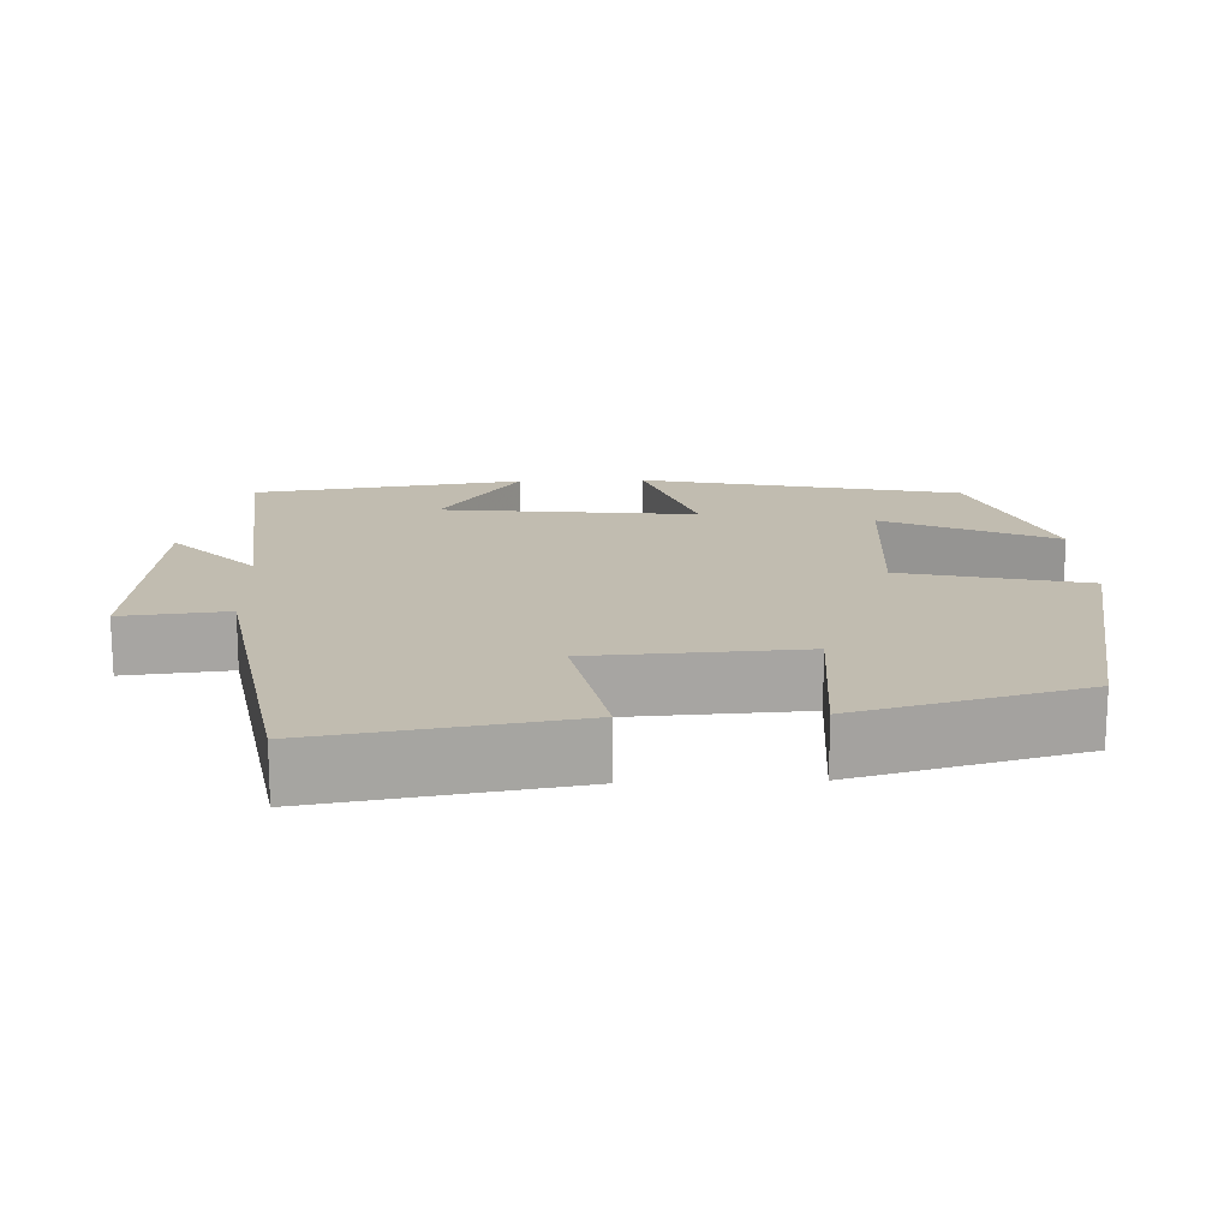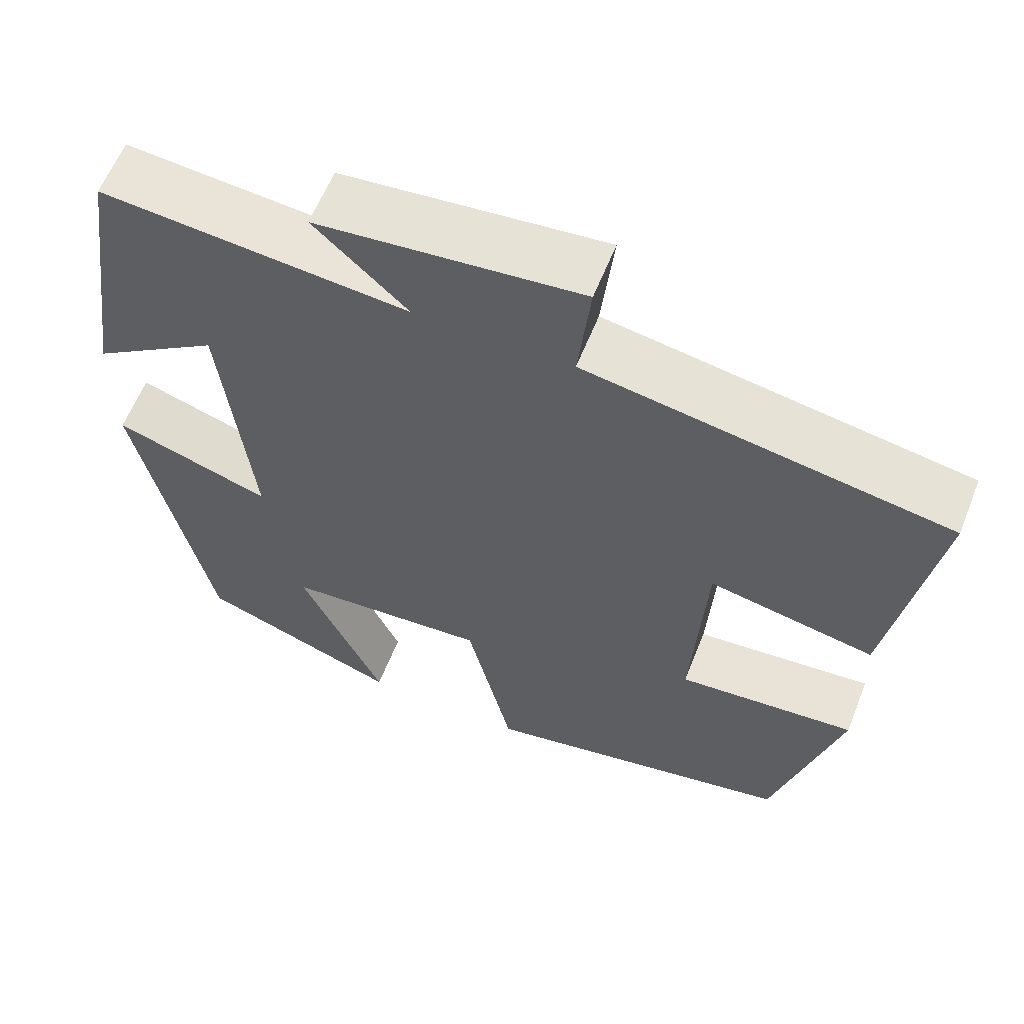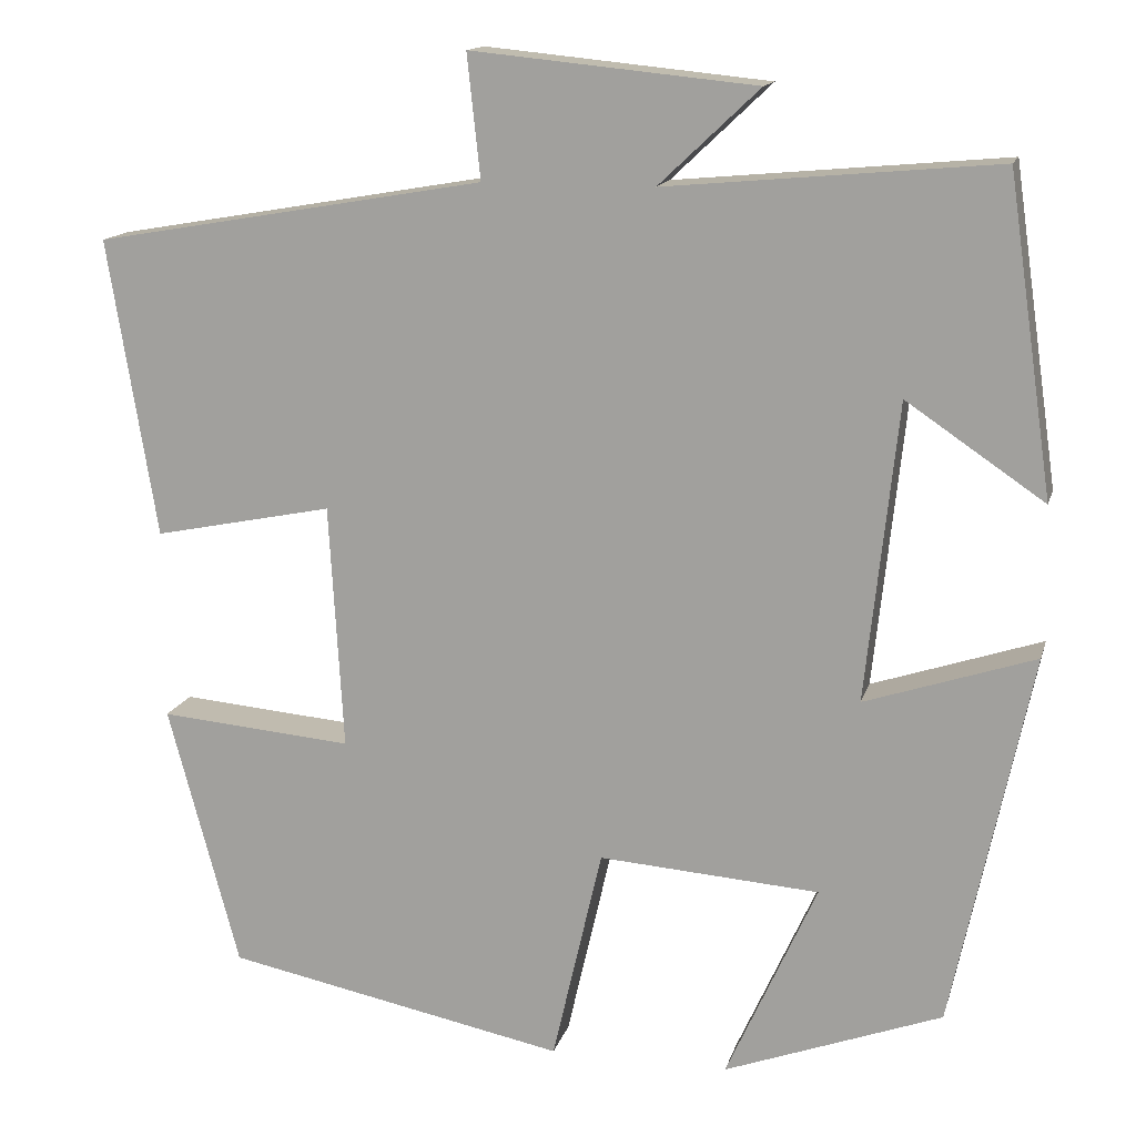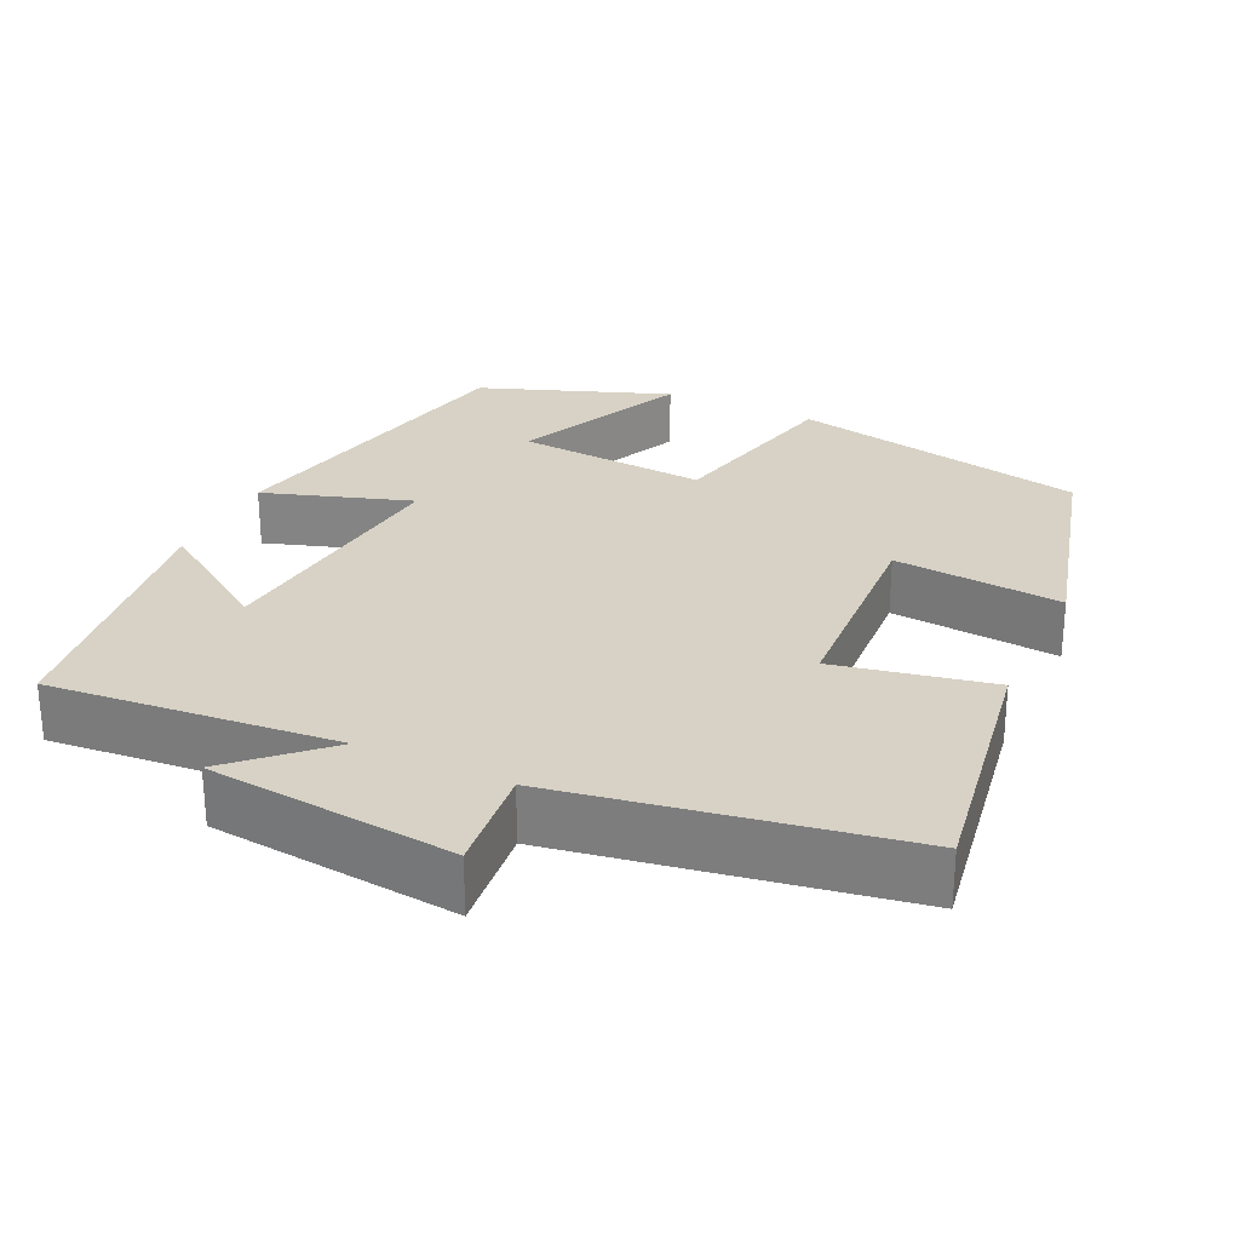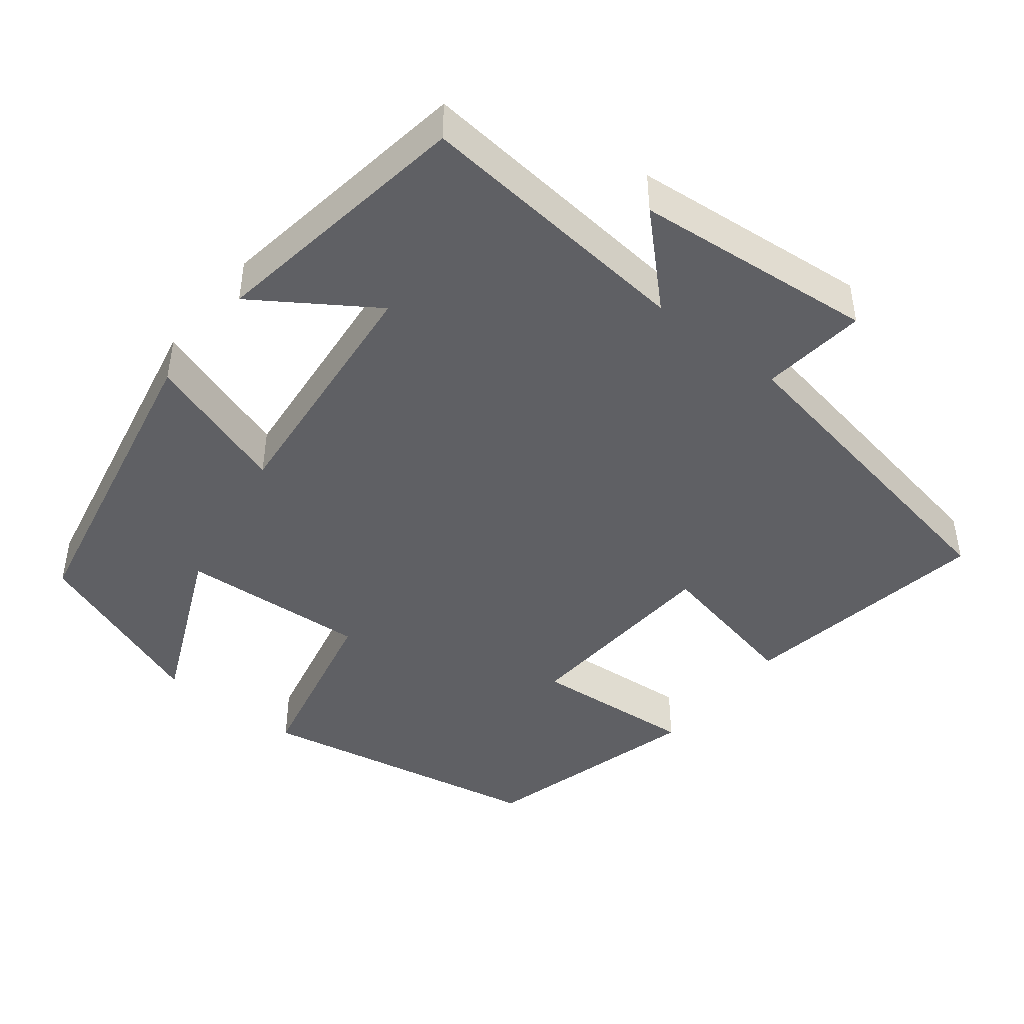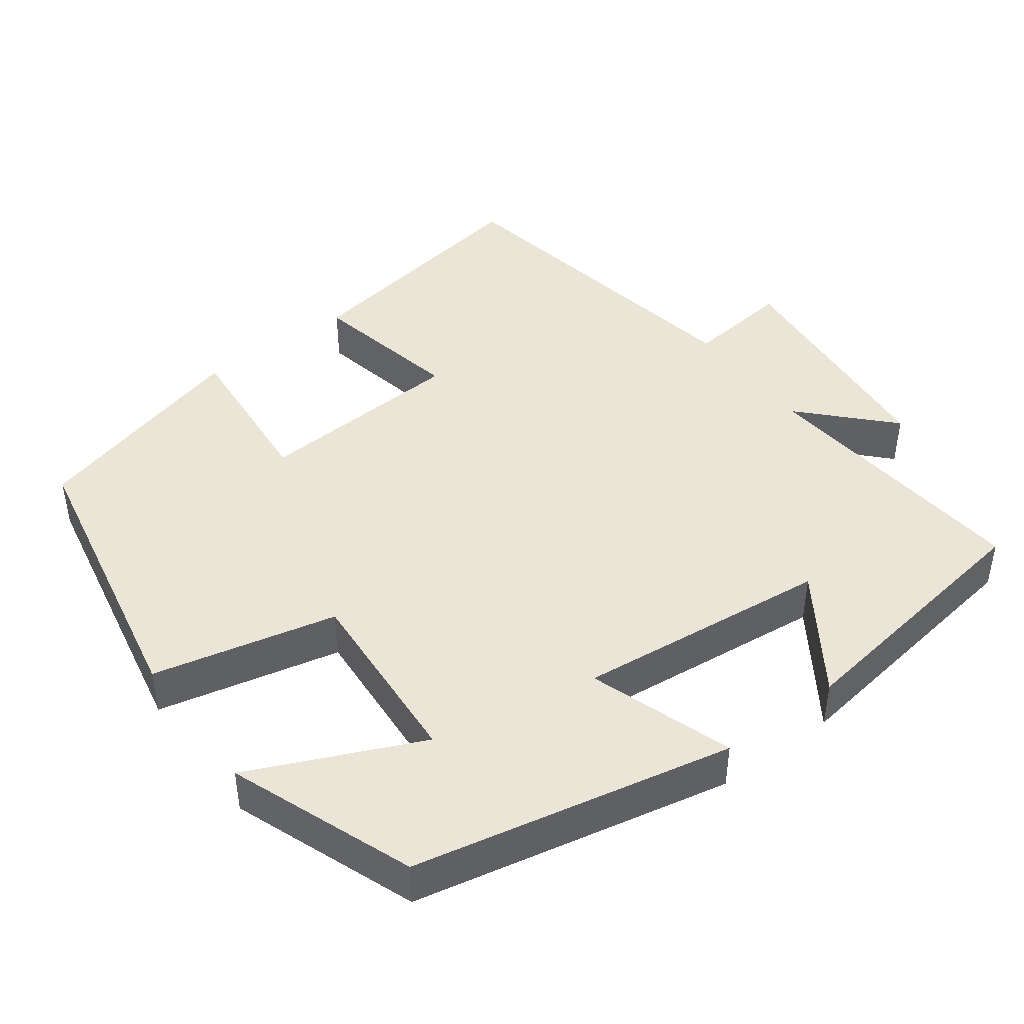
<metadata>
{"format":"obj","ext":"obj","renderer":"f3d","projection":"perspective","resolution":1024,"background":"white","views":[{"elev":16.5,"azim":87.9,"up":"+Y"},{"elev":60.5,"azim":21.6,"up":"+Z"},{"elev":14.4,"azim":-165.8,"up":"+Z"},{"elev":27.5,"azim":25.3,"up":"+Y"},{"elev":-44.6,"azim":-38.7,"up":"+Y"},{"elev":44.1,"azim":-126.8,"up":"+Y"}]}
</metadata>
<code>
v 0.555 0.07 0.424
v 0.5 0.07 0.089
v 0.298 0.07 0.13
v 0.282 0.07 -0.146
v 0.5 0.07 -0.127
v 0.42 0.07 -0.423
v 0.036 0.07 -0.5
v -0.02 0.07 -0.257
v -0.268 0.07 -0.275
v -0.166 0.07 -0.5
v -0.411 0.07 -0.409
v -0.5 0.07 0.012
v -0.309 0.07 -0.051
v -0.345 0.07 0.285
v -0.5 0.07 0.18
v -0.449 0.07 0.534
v -0.077 0.07 0.5
v -0.19 0.07 0.607
v 0.13 0.07 0.639
v 0.115 0.07 0.5
v 0.555 0 0.424
v 0.5 0 0.089
v 0.298 0 0.13
v 0.282 0 -0.146
v 0.5 0 -0.127
v 0.42 0 -0.423
v 0.036 0 -0.5
v -0.02 0 -0.257
v -0.268 0 -0.275
v -0.166 0 -0.5
v -0.411 0 -0.409
v -0.5 0 0.012
v -0.309 0 -0.051
v -0.345 0 0.285
v -0.5 0 0.18
v -0.449 0 0.534
v -0.077 0 0.5
v -0.19 0 0.607
v 0.13 0 0.639
v 0.115 0 0.5
f 17 18 19 20
f 1 2 3
f 20 1 3
f 17 20 3
f 14 15 16 17
f 17 3 4
f 14 17 4
f 13 14 4
f 11 12 13
f 9 10 11
f 9 11 13
f 8 9 13 4
f 6 7 8
f 5 6 8
f 4 5 8
f 40 39 38 37
f 23 22 21
f 23 21 40
f 23 40 37
f 37 36 35 34
f 24 23 37
f 24 37 34
f 24 34 33
f 33 32 31
f 31 30 29
f 33 31 29
f 24 33 29 28
f 28 27 26
f 28 26 25
f 28 25 24
f 1 21 22 2
f 2 22 23 3
f 3 23 24 4
f 4 24 25 5
f 5 25 26 6
f 6 26 27 7
f 7 27 28 8
f 8 28 29 9
f 9 29 30 10
f 10 30 31 11
f 11 31 32 12
f 12 32 33 13
f 13 33 34 14
f 14 34 35 15
f 15 35 36 16
f 16 36 37 17
f 17 37 38 18
f 18 38 39 19
f 19 39 40 20
f 20 40 21 1

</code>
